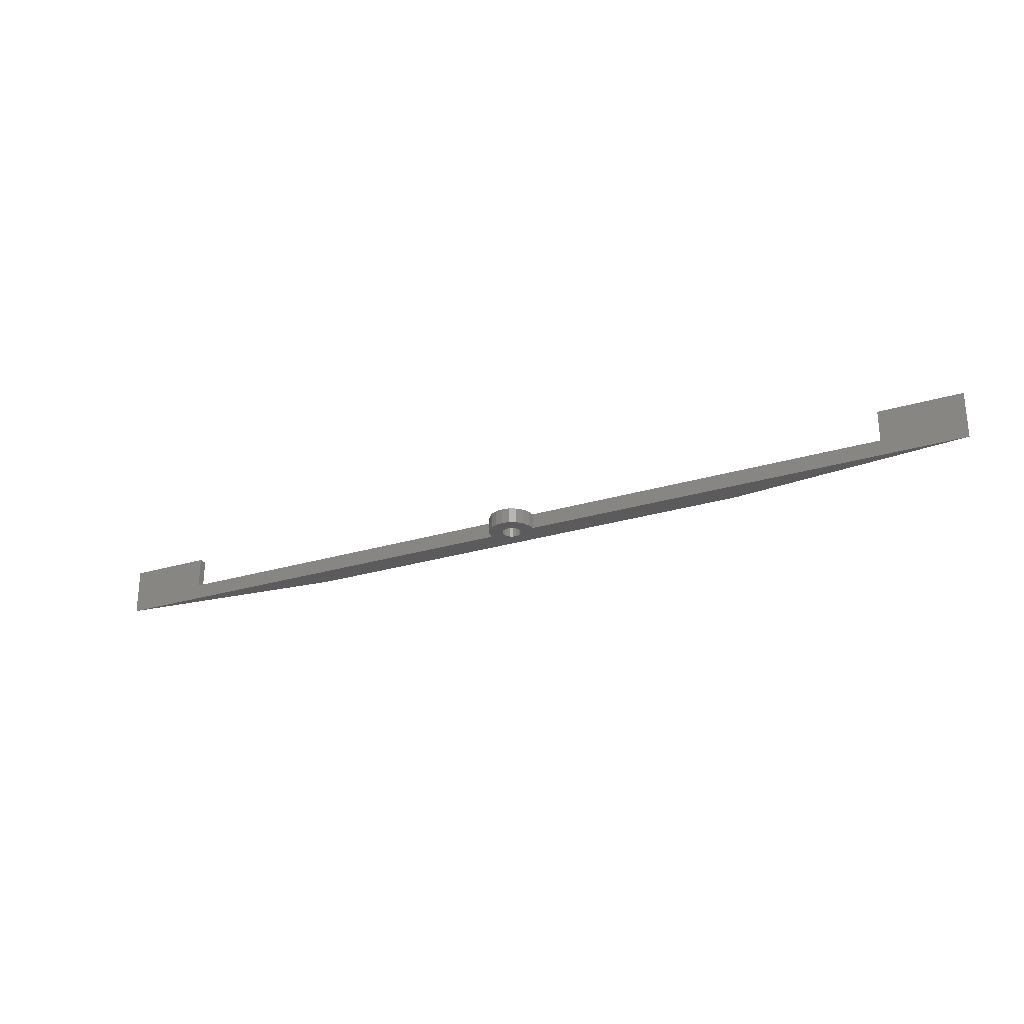
<metadata>
{"format":"stl","ext":"stl","renderer":"f3d","projection":"perspective","resolution":1024,"background":"white","views":[{"elev":-27.1,"azim":-154.8,"up":"+Z"}]}
</metadata>
<code>
# stl→obj: 78 verts, 156 faces
v 4.763 0 3.175
v 4.529 1.472 0
v 4.529 1.472 3.175
v 4.763 0 0
v -4.763 0 0
v -4.529 1.472 3.175
v -4.529 1.472 0
v -4.763 0 3.175
v 1.472 4.529 0
v 0 4.763 3.175
v 1.472 4.529 3.175
v 0 4.763 0
v 47.15 -4.763 0
v 94.77 0 0
v 1.887 0.6132 0
v 3.853 2.799 0
v 1.984 0 0
v 1.166 -1.605 0
v 1.887 -0.6132 0
v 1.605 -1.166 0
v 0.6132 -1.887 0
v 0 -1.984 0
v -1.984 0 0
v -1.887 -0.6132 0
v -3.853 2.799 0
v -2.799 3.853 0
v -1.605 -1.166 0
v -1.166 -1.605 0
v -0.6132 -1.887 0
v -47.15 -4.763 0
v -94.77 0 0
v 1.605 1.166 0
v 2.799 3.853 0
v 1.166 1.605 0
v 0.6132 1.887 0
v 0 1.984 0
v -0.6132 1.887 0
v -1.472 4.529 0
v -1.166 1.605 0
v -1.605 1.166 0
v -1.887 0.6132 0
v 3.853 2.799 3.175
v 2.799 3.853 3.175
v -2.799 3.853 3.175
v -1.472 4.529 3.175
v -3.853 2.799 3.175
v 1.887 0.6132 3.175
v 1.984 0 3.175
v 1.605 1.166 3.175
v 1.166 1.605 3.175
v 0.6132 1.887 3.175
v 0 1.984 3.175
v -0.6132 1.887 3.175
v -1.166 1.605 3.175
v -1.605 1.166 3.175
v -1.887 0.6132 3.175
v 78.11 0 3.175
v 47.15 -4.763 3.175
v 78.11 -1.667 3.175
v 1.887 -0.6132 3.175
v 1.605 -1.166 3.175
v 1.166 -1.605 3.175
v 0.6132 -1.887 3.175
v 0 -1.984 3.175
v -1.984 0 3.175
v -1.887 -0.6132 3.175
v -1.605 -1.166 3.175
v -1.166 -1.605 3.175
v -0.6132 -1.887 3.175
v -47.15 -4.763 3.175
v -78.11 0 3.175
v -78.11 -1.667 3.175
v -94.77 0 9.525
v -78.11 0 9.525
v 94.77 0 9.525
v 78.11 0 9.525
v 78.11 -1.667 9.525
v -78.11 -1.667 9.525
f 1 2 3
f 2 1 4
f 5 6 7
f 6 5 8
f 9 10 11
f 10 9 12
f 13 4 14
f 15 2 4
f 2 15 16
f 15 4 17
f 18 4 13
f 4 19 17
f 4 20 19
f 4 18 20
f 13 21 18
f 13 22 21
f 5 23 24
f 23 25 26
f 5 24 27
f 23 7 25
f 5 27 28
f 23 5 7
f 29 5 28
f 30 22 13
f 30 29 22
f 30 5 29
f 5 30 31
f 32 16 15
f 16 32 33
f 34 33 32
f 33 34 9
f 35 9 34
f 36 9 35
f 36 12 9
f 37 12 36
f 38 37 39
f 37 38 12
f 26 39 40
f 26 40 41
f 26 41 23
f 39 26 38
f 42 33 43
f 33 42 16
f 3 16 42
f 16 3 2
f 33 11 43
f 11 33 9
f 38 44 45
f 44 38 26
f 25 44 26
f 44 25 46
f 12 45 10
f 45 12 38
f 7 46 25
f 46 7 6
f 3 47 48
f 42 49 47
f 50 43 11
f 43 50 49
f 11 51 50
f 10 51 11
f 10 52 51
f 10 53 52
f 45 53 10
f 53 45 54
f 44 54 45
f 54 44 55
f 46 55 44
f 55 46 56
f 57 58 59
f 1 58 57
f 47 3 42
f 49 42 43
f 3 48 1
f 60 1 48
f 61 1 60
f 62 1 61
f 1 62 58
f 63 58 62
f 64 58 63
f 6 56 46
f 56 6 65
f 8 65 6
f 65 8 66
f 66 8 67
f 67 8 68
f 8 69 68
f 64 70 58
f 69 70 64
f 8 70 69
f 71 70 8
f 70 71 72
f 30 58 70
f 58 30 13
f 8 5 71
f 71 73 74
f 71 31 73
f 31 71 5
f 75 57 76
f 14 57 75
f 4 57 14
f 57 4 1
f 59 76 57
f 76 59 77
f 76 77 75
f 74 73 78
f 78 71 74
f 71 78 72
f 17 47 15
f 47 17 48
f 35 50 51
f 50 35 34
f 29 68 69
f 68 29 28
f 32 50 34
f 50 32 49
f 15 49 32
f 49 15 47
f 36 51 52
f 51 36 35
f 37 52 53
f 52 37 36
f 39 53 54
f 53 39 37
f 18 61 20
f 61 18 62
f 66 23 65
f 23 66 24
f 68 27 67
f 27 68 28
f 67 24 66
f 24 67 27
f 65 41 56
f 41 65 23
f 55 39 54
f 39 55 40
f 20 60 19
f 60 20 61
f 21 64 63
f 64 21 22
f 18 63 62
f 63 18 21
f 22 69 64
f 69 22 29
f 56 40 55
f 40 56 41
f 19 48 17
f 48 19 60
f 58 13 59
f 59 75 77
f 59 14 75
f 14 59 13
f 73 72 78
f 31 72 73
f 30 72 31
f 72 30 70

</code>
